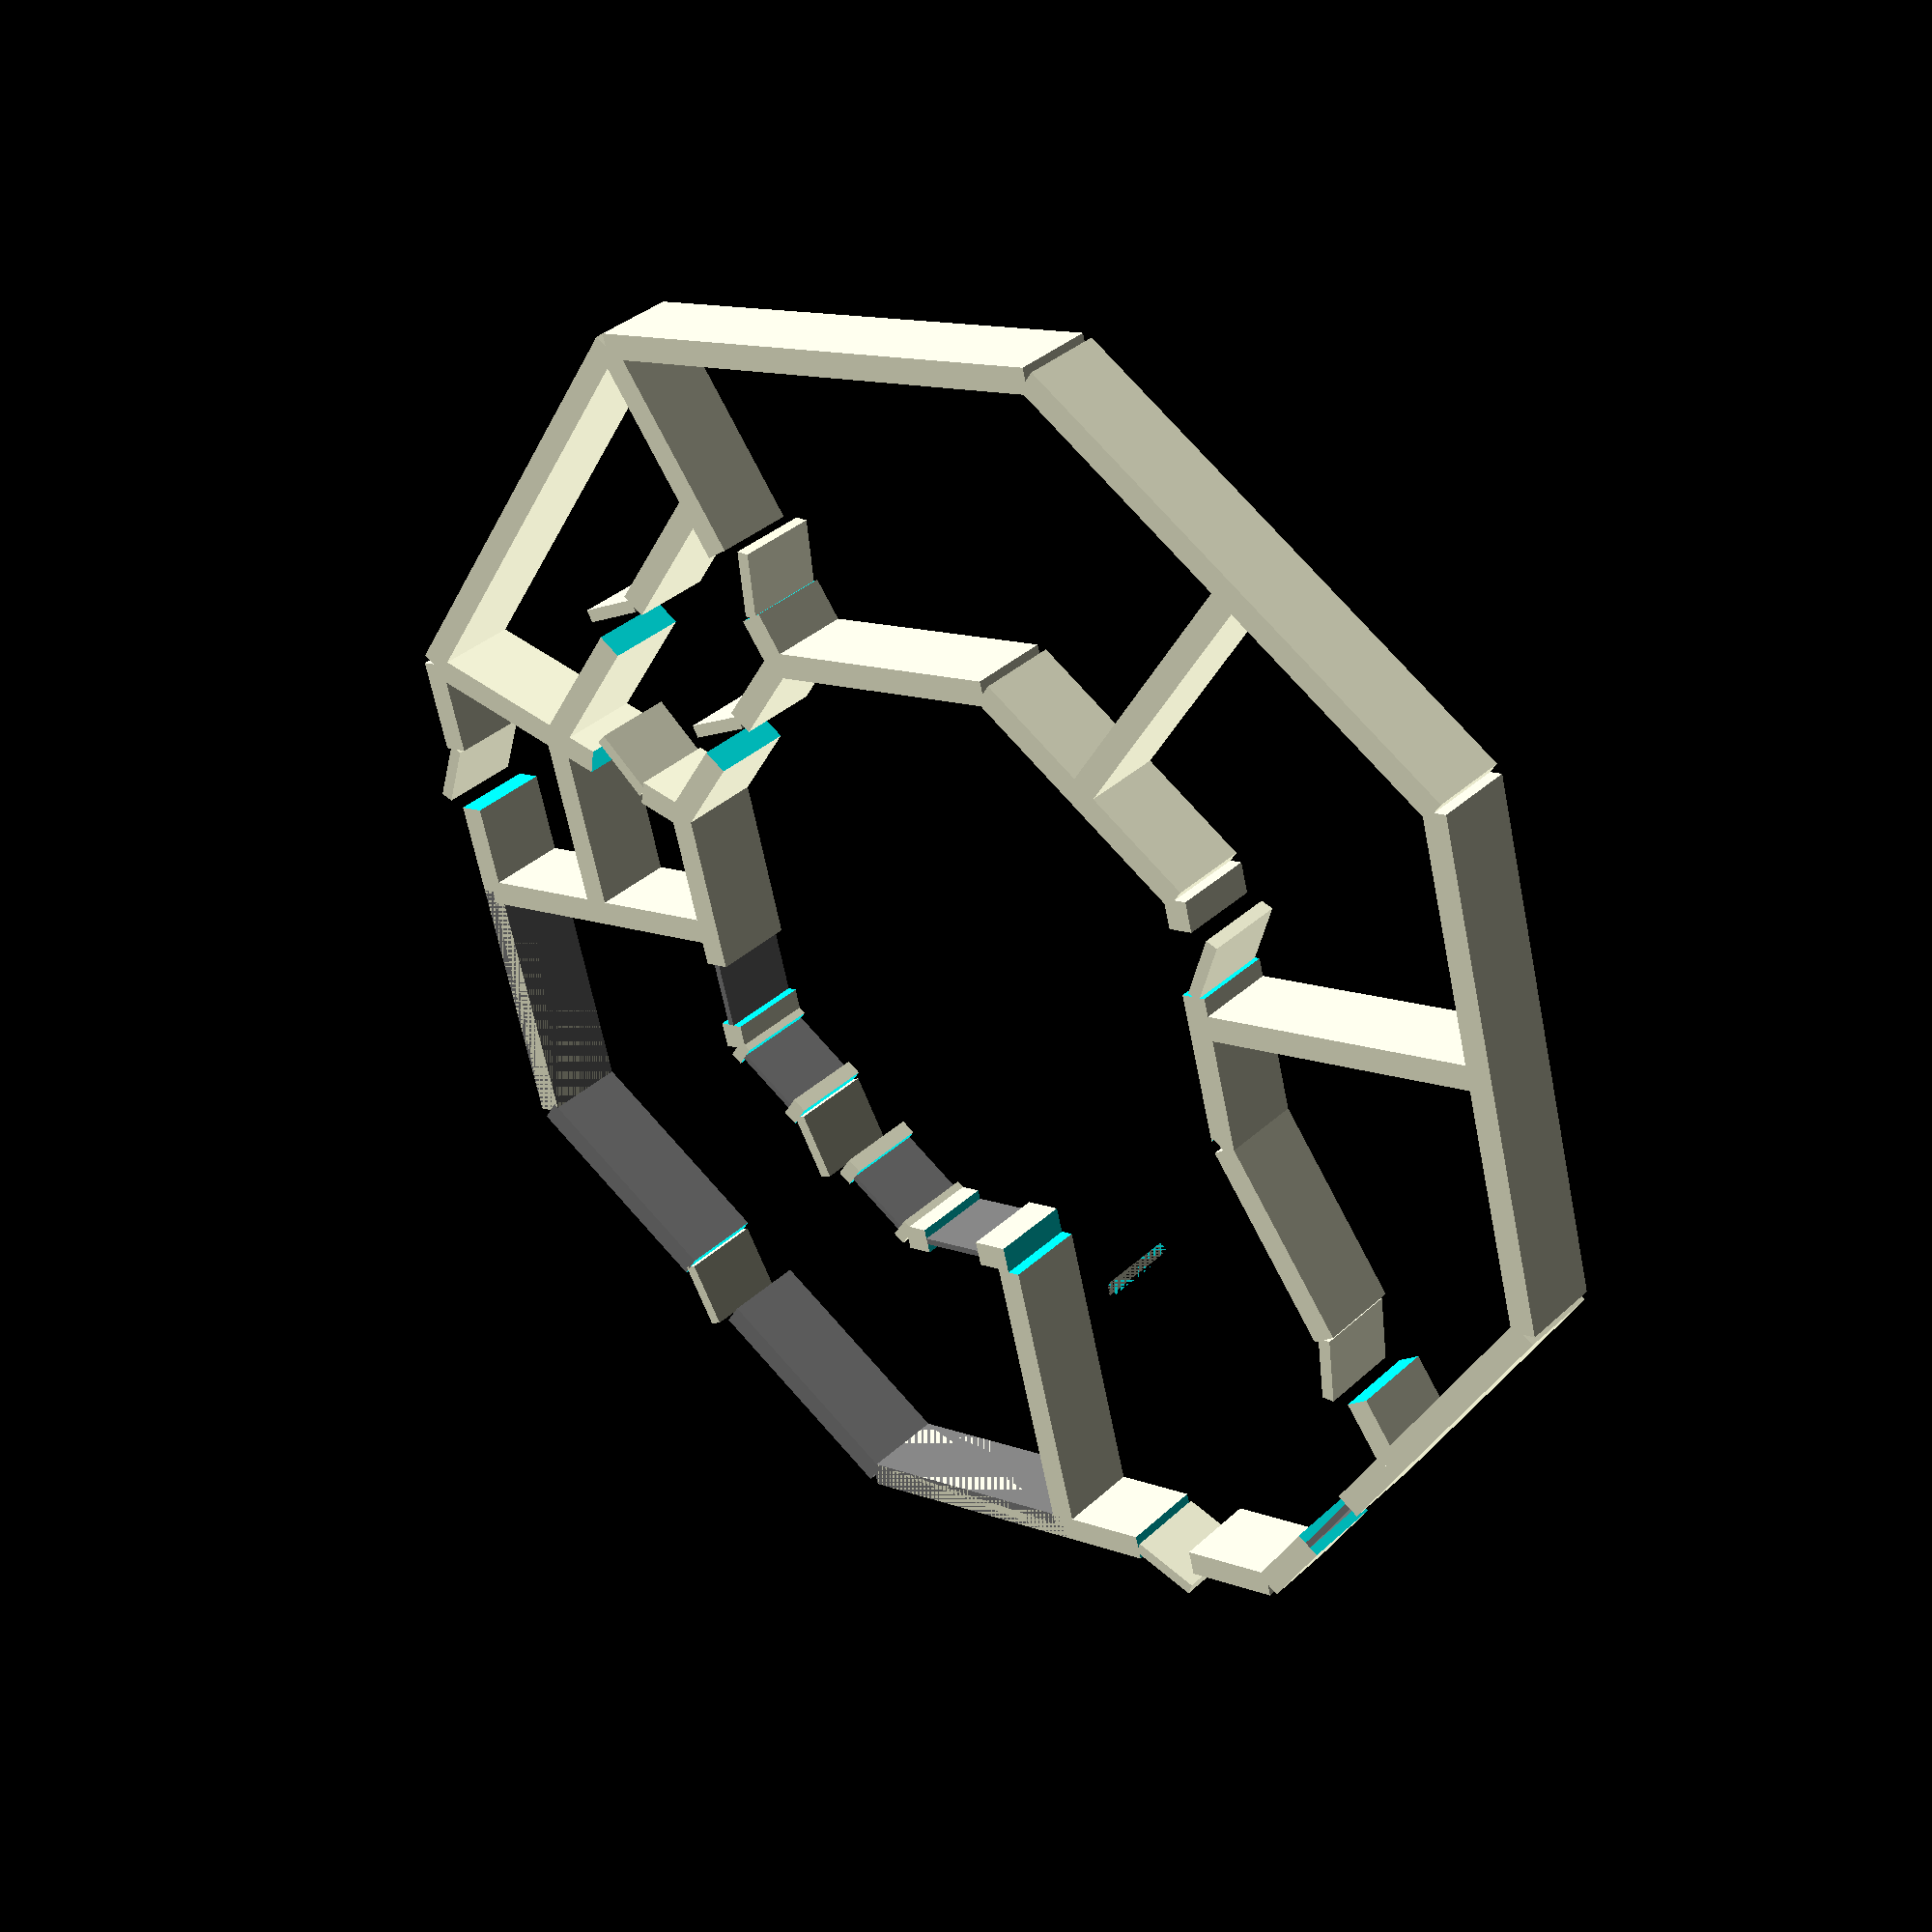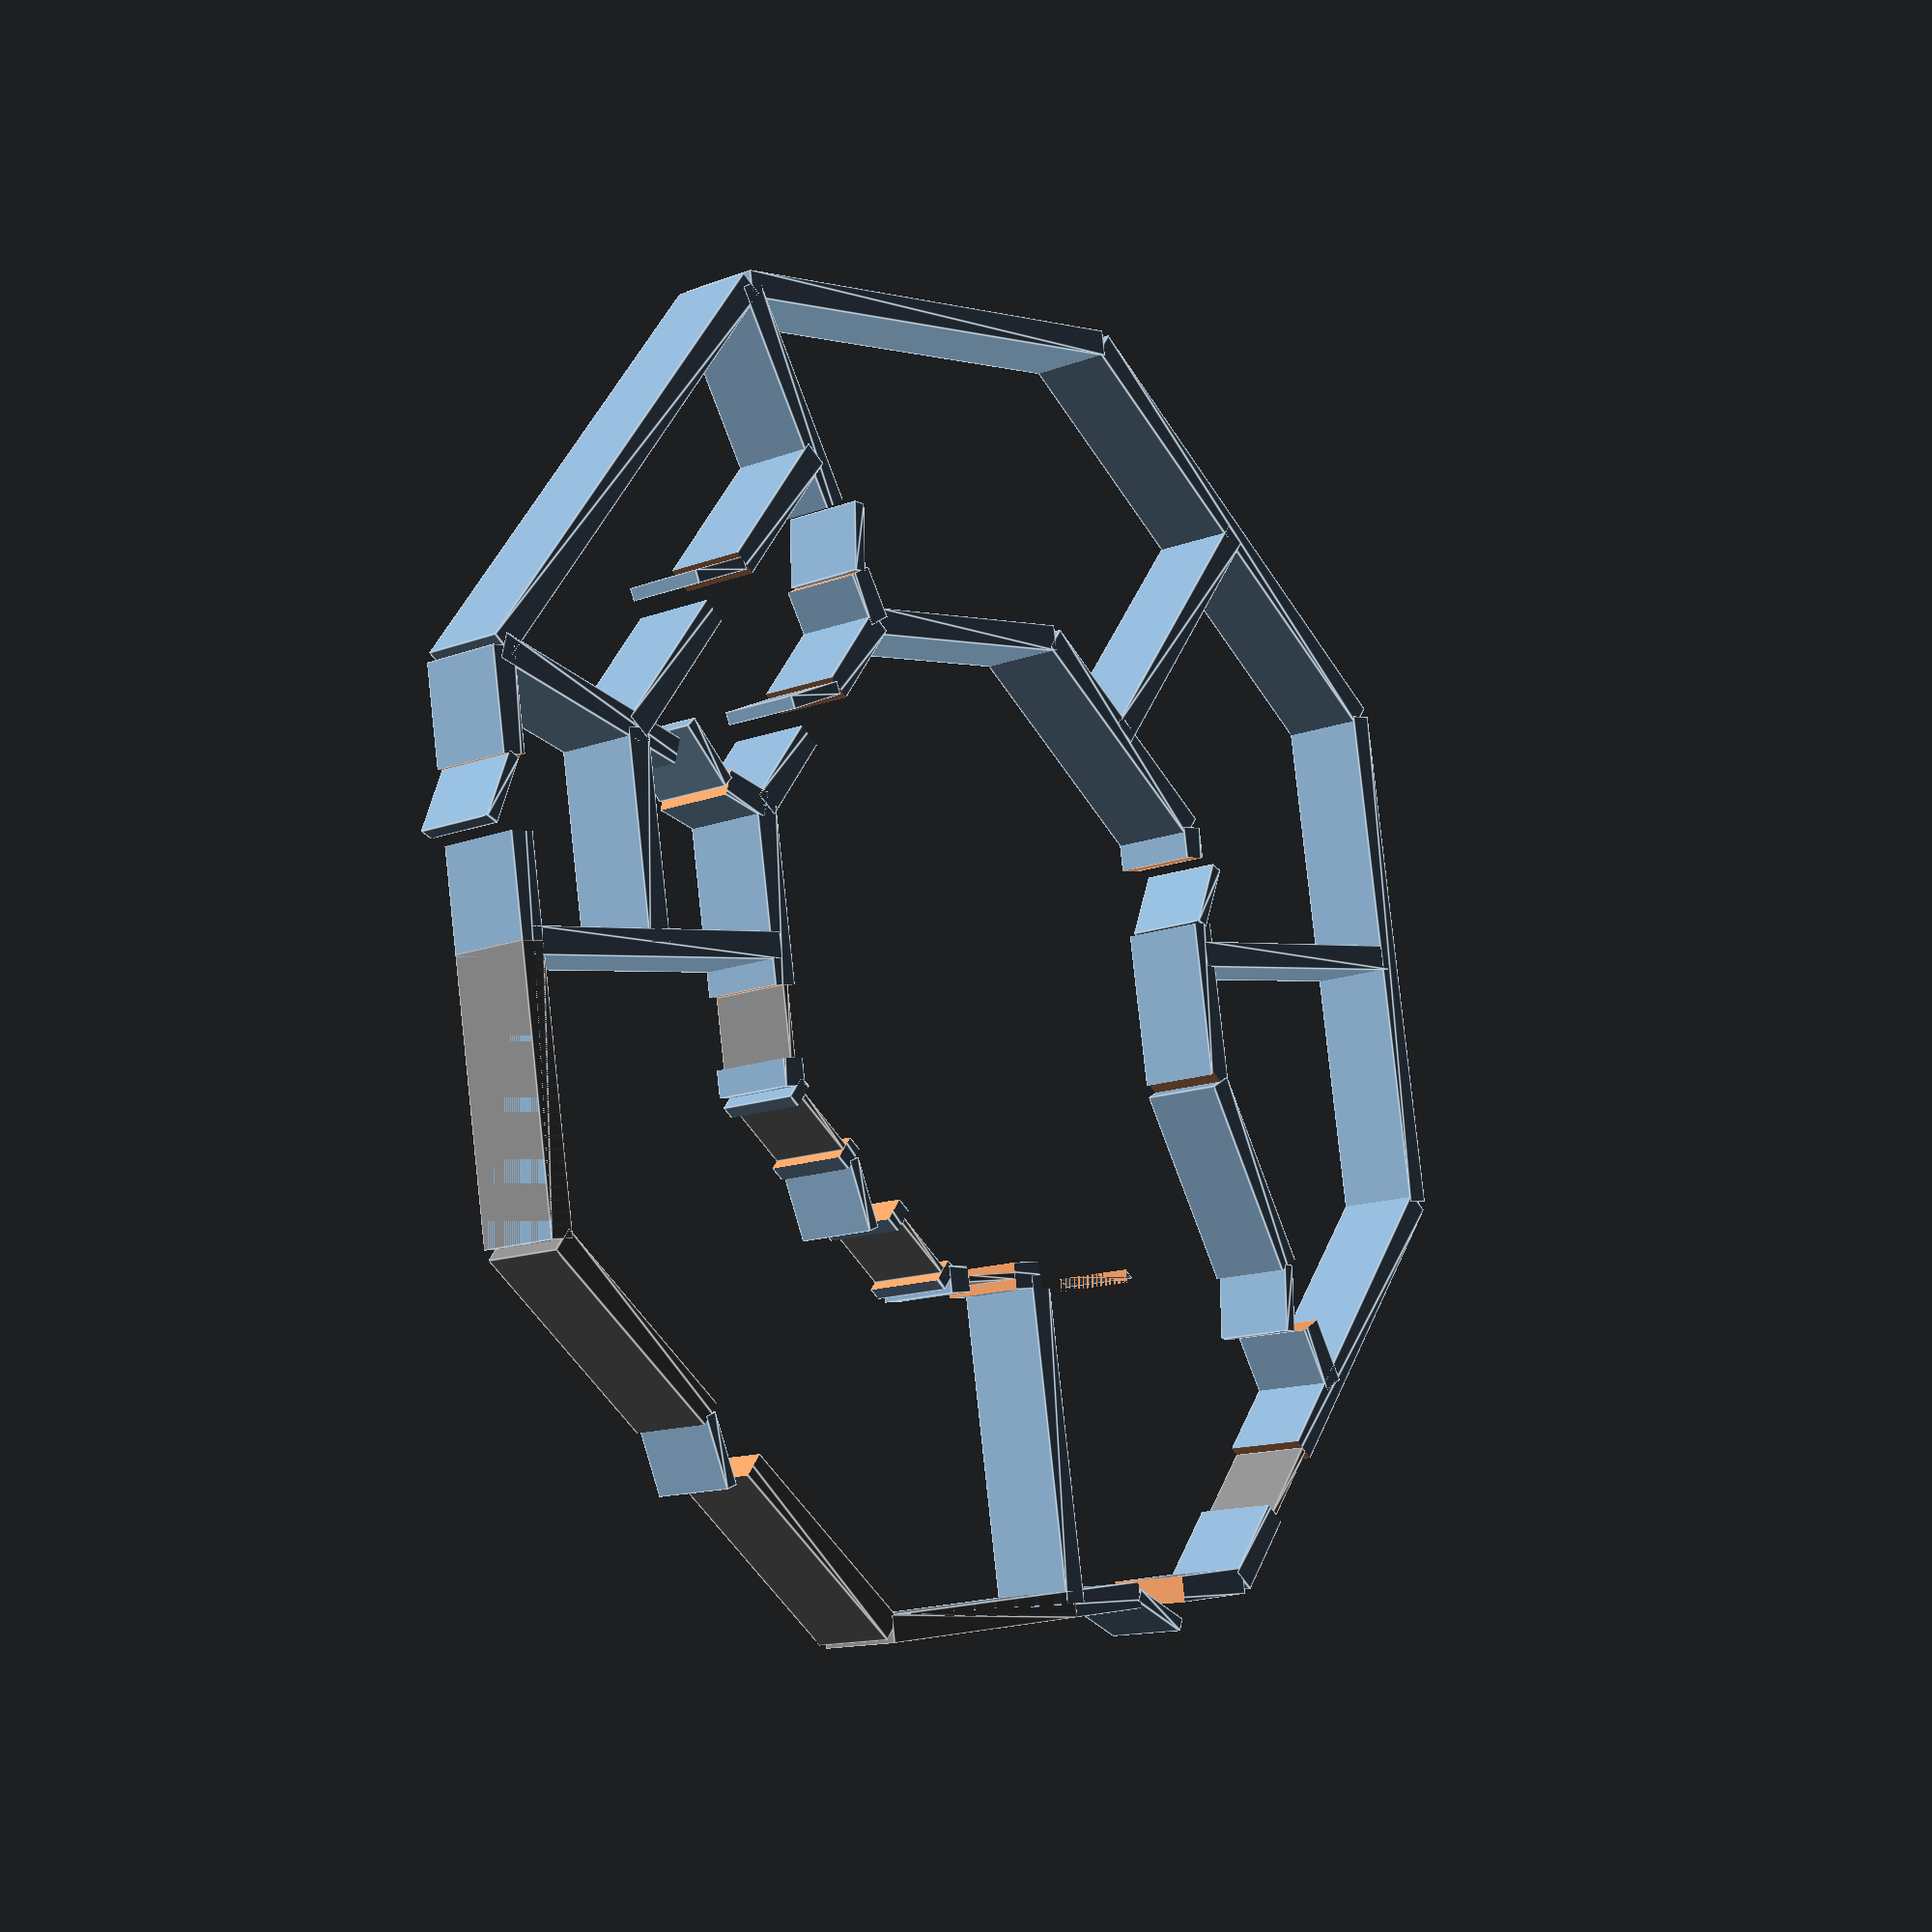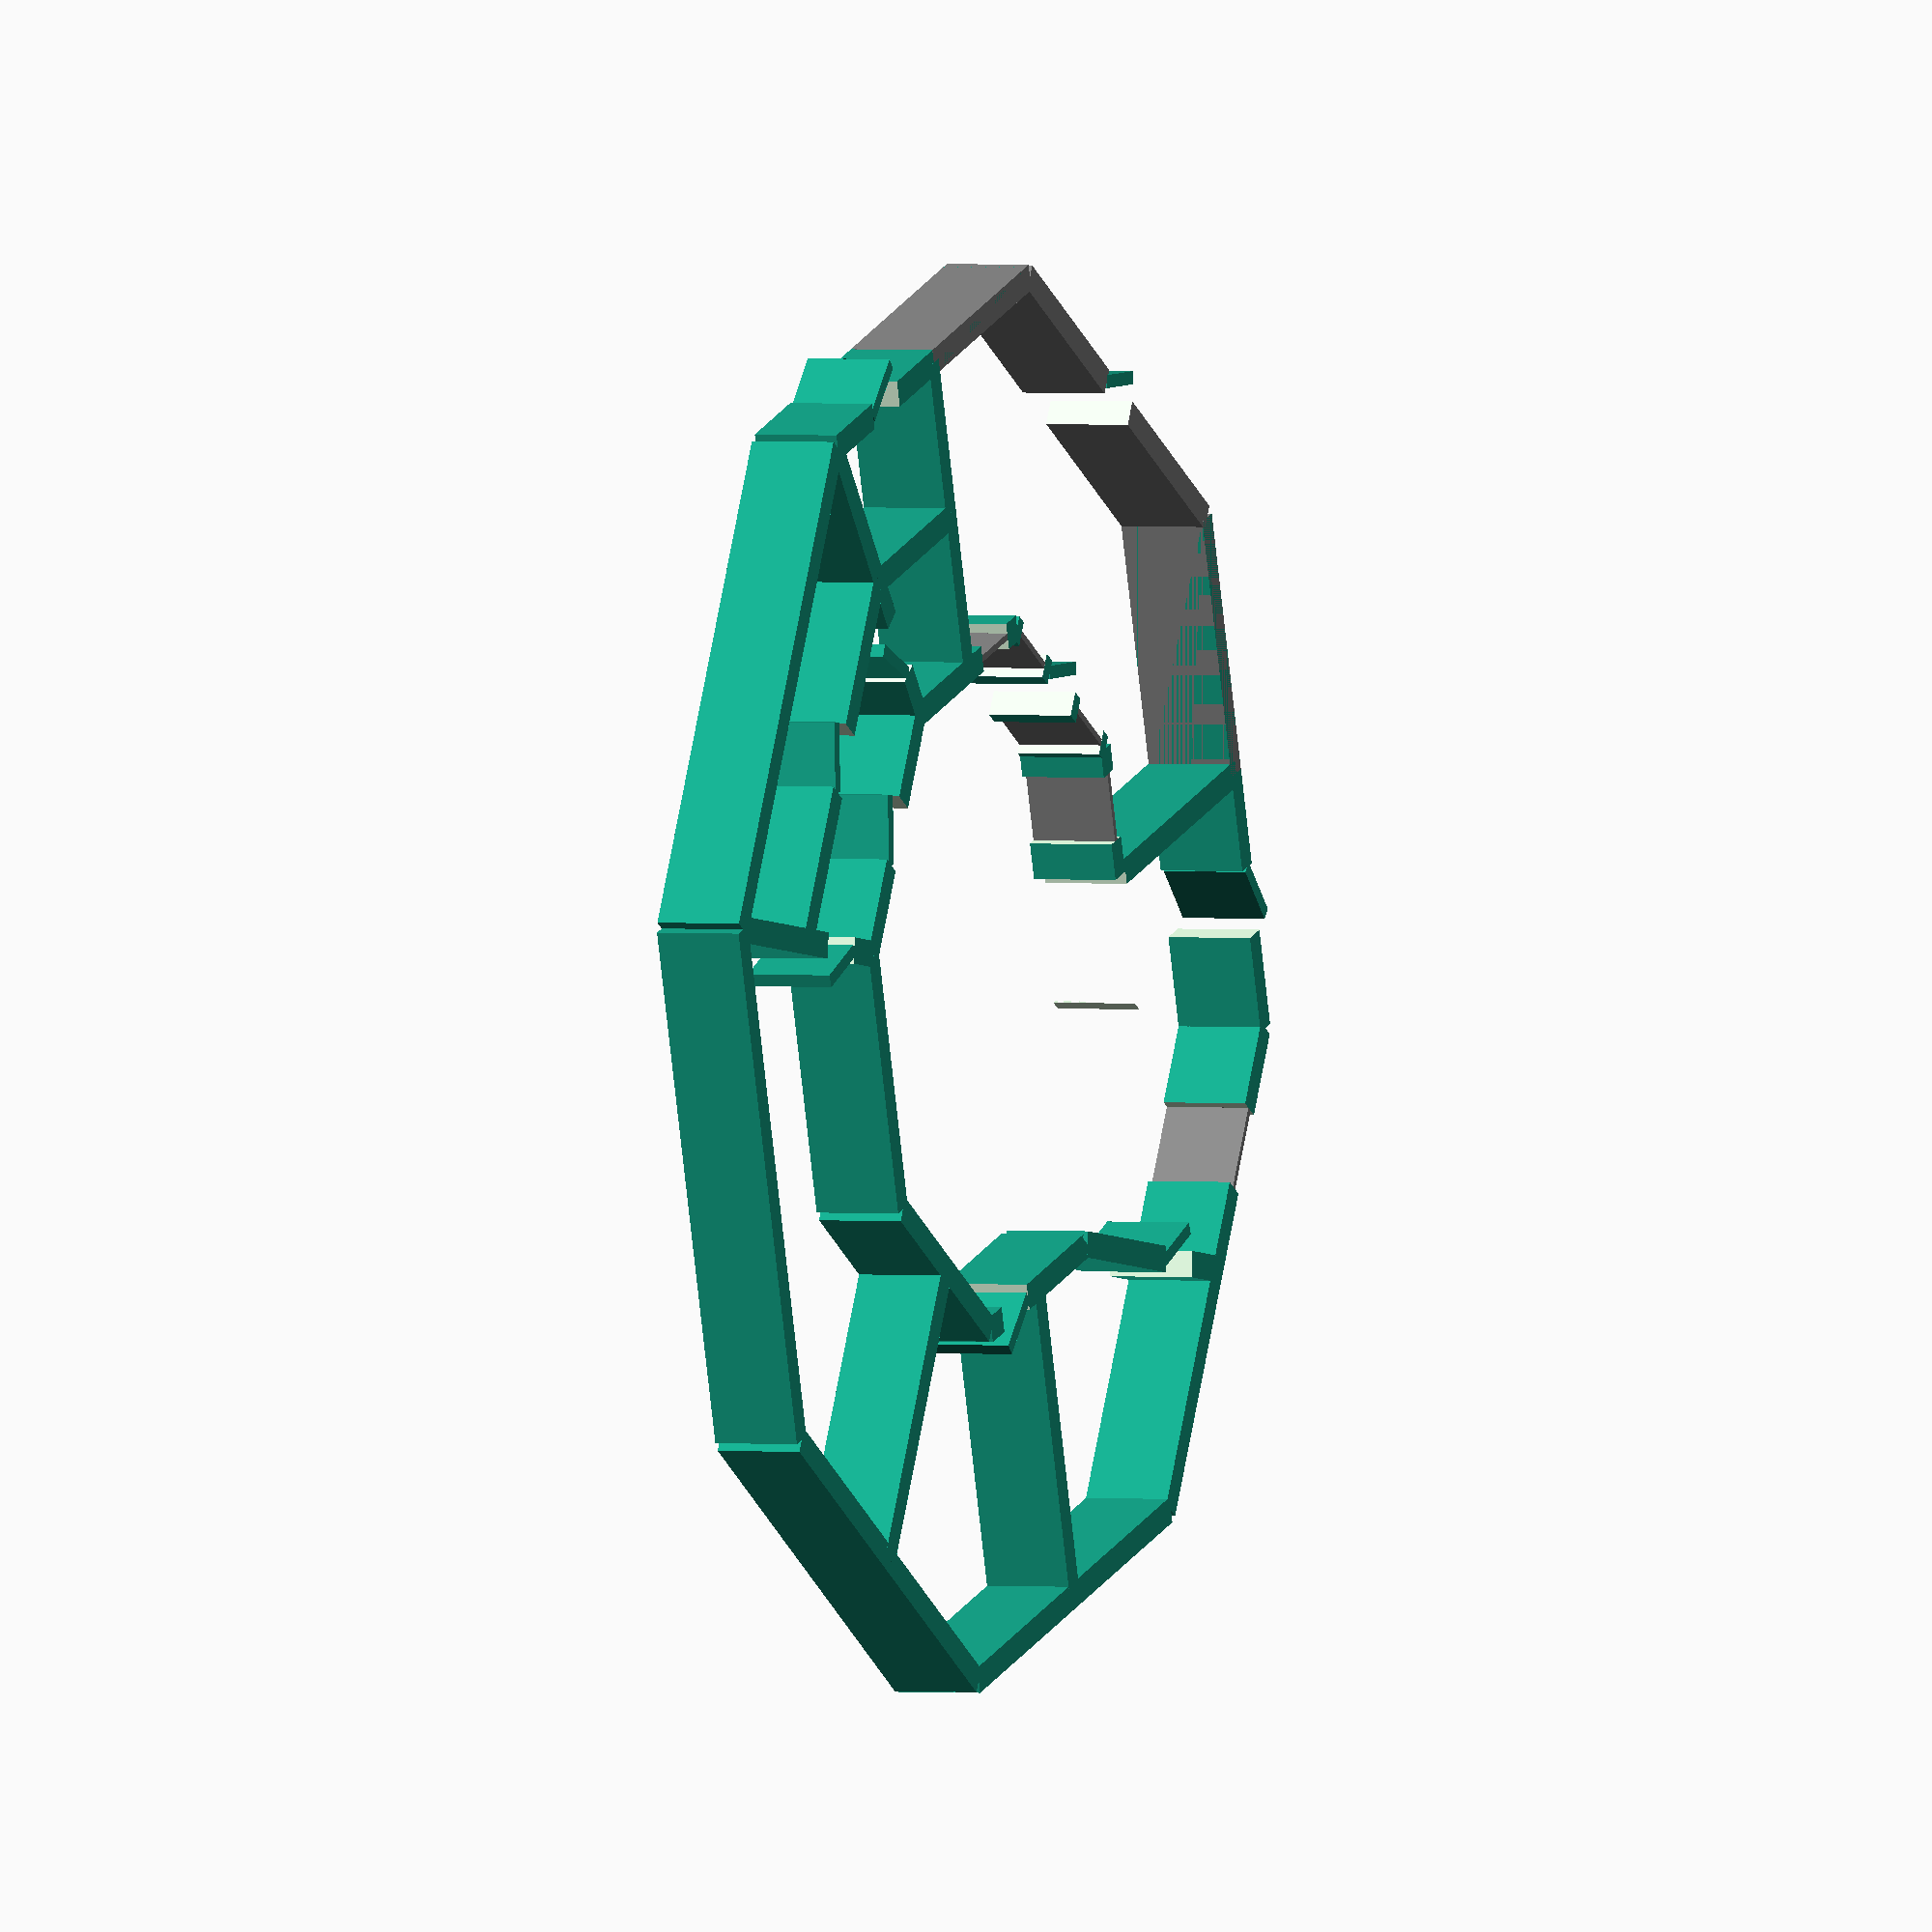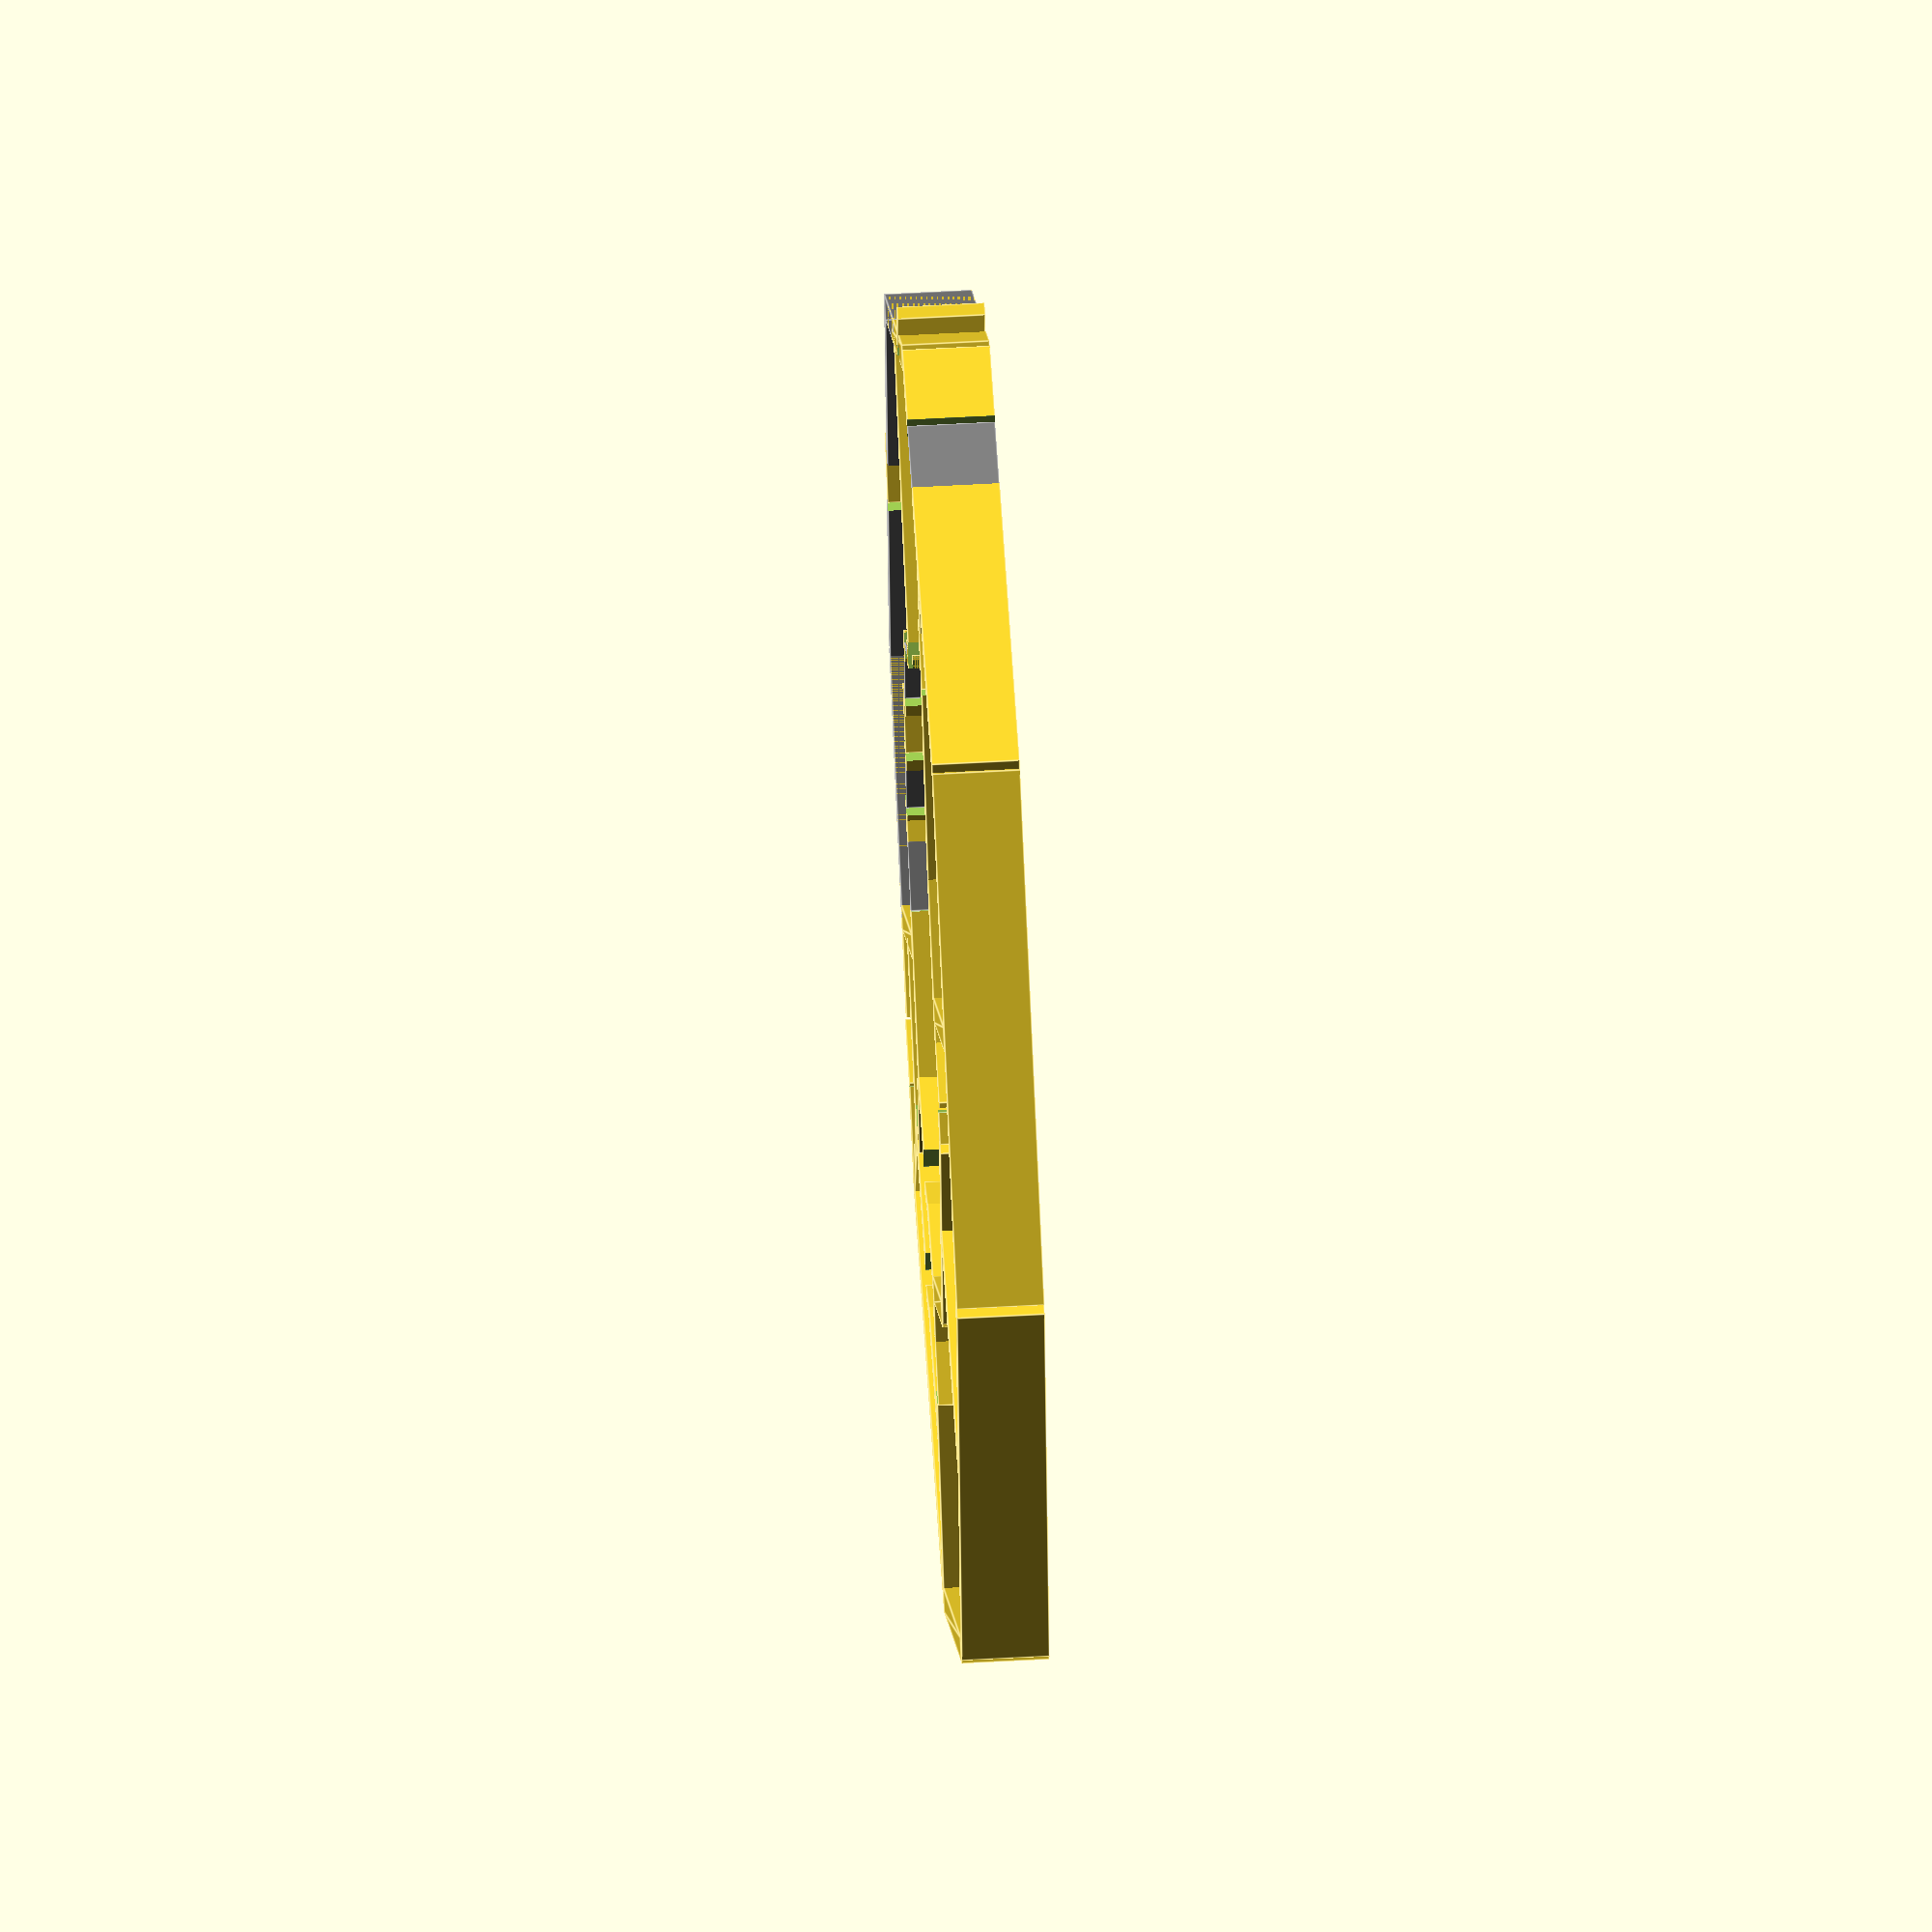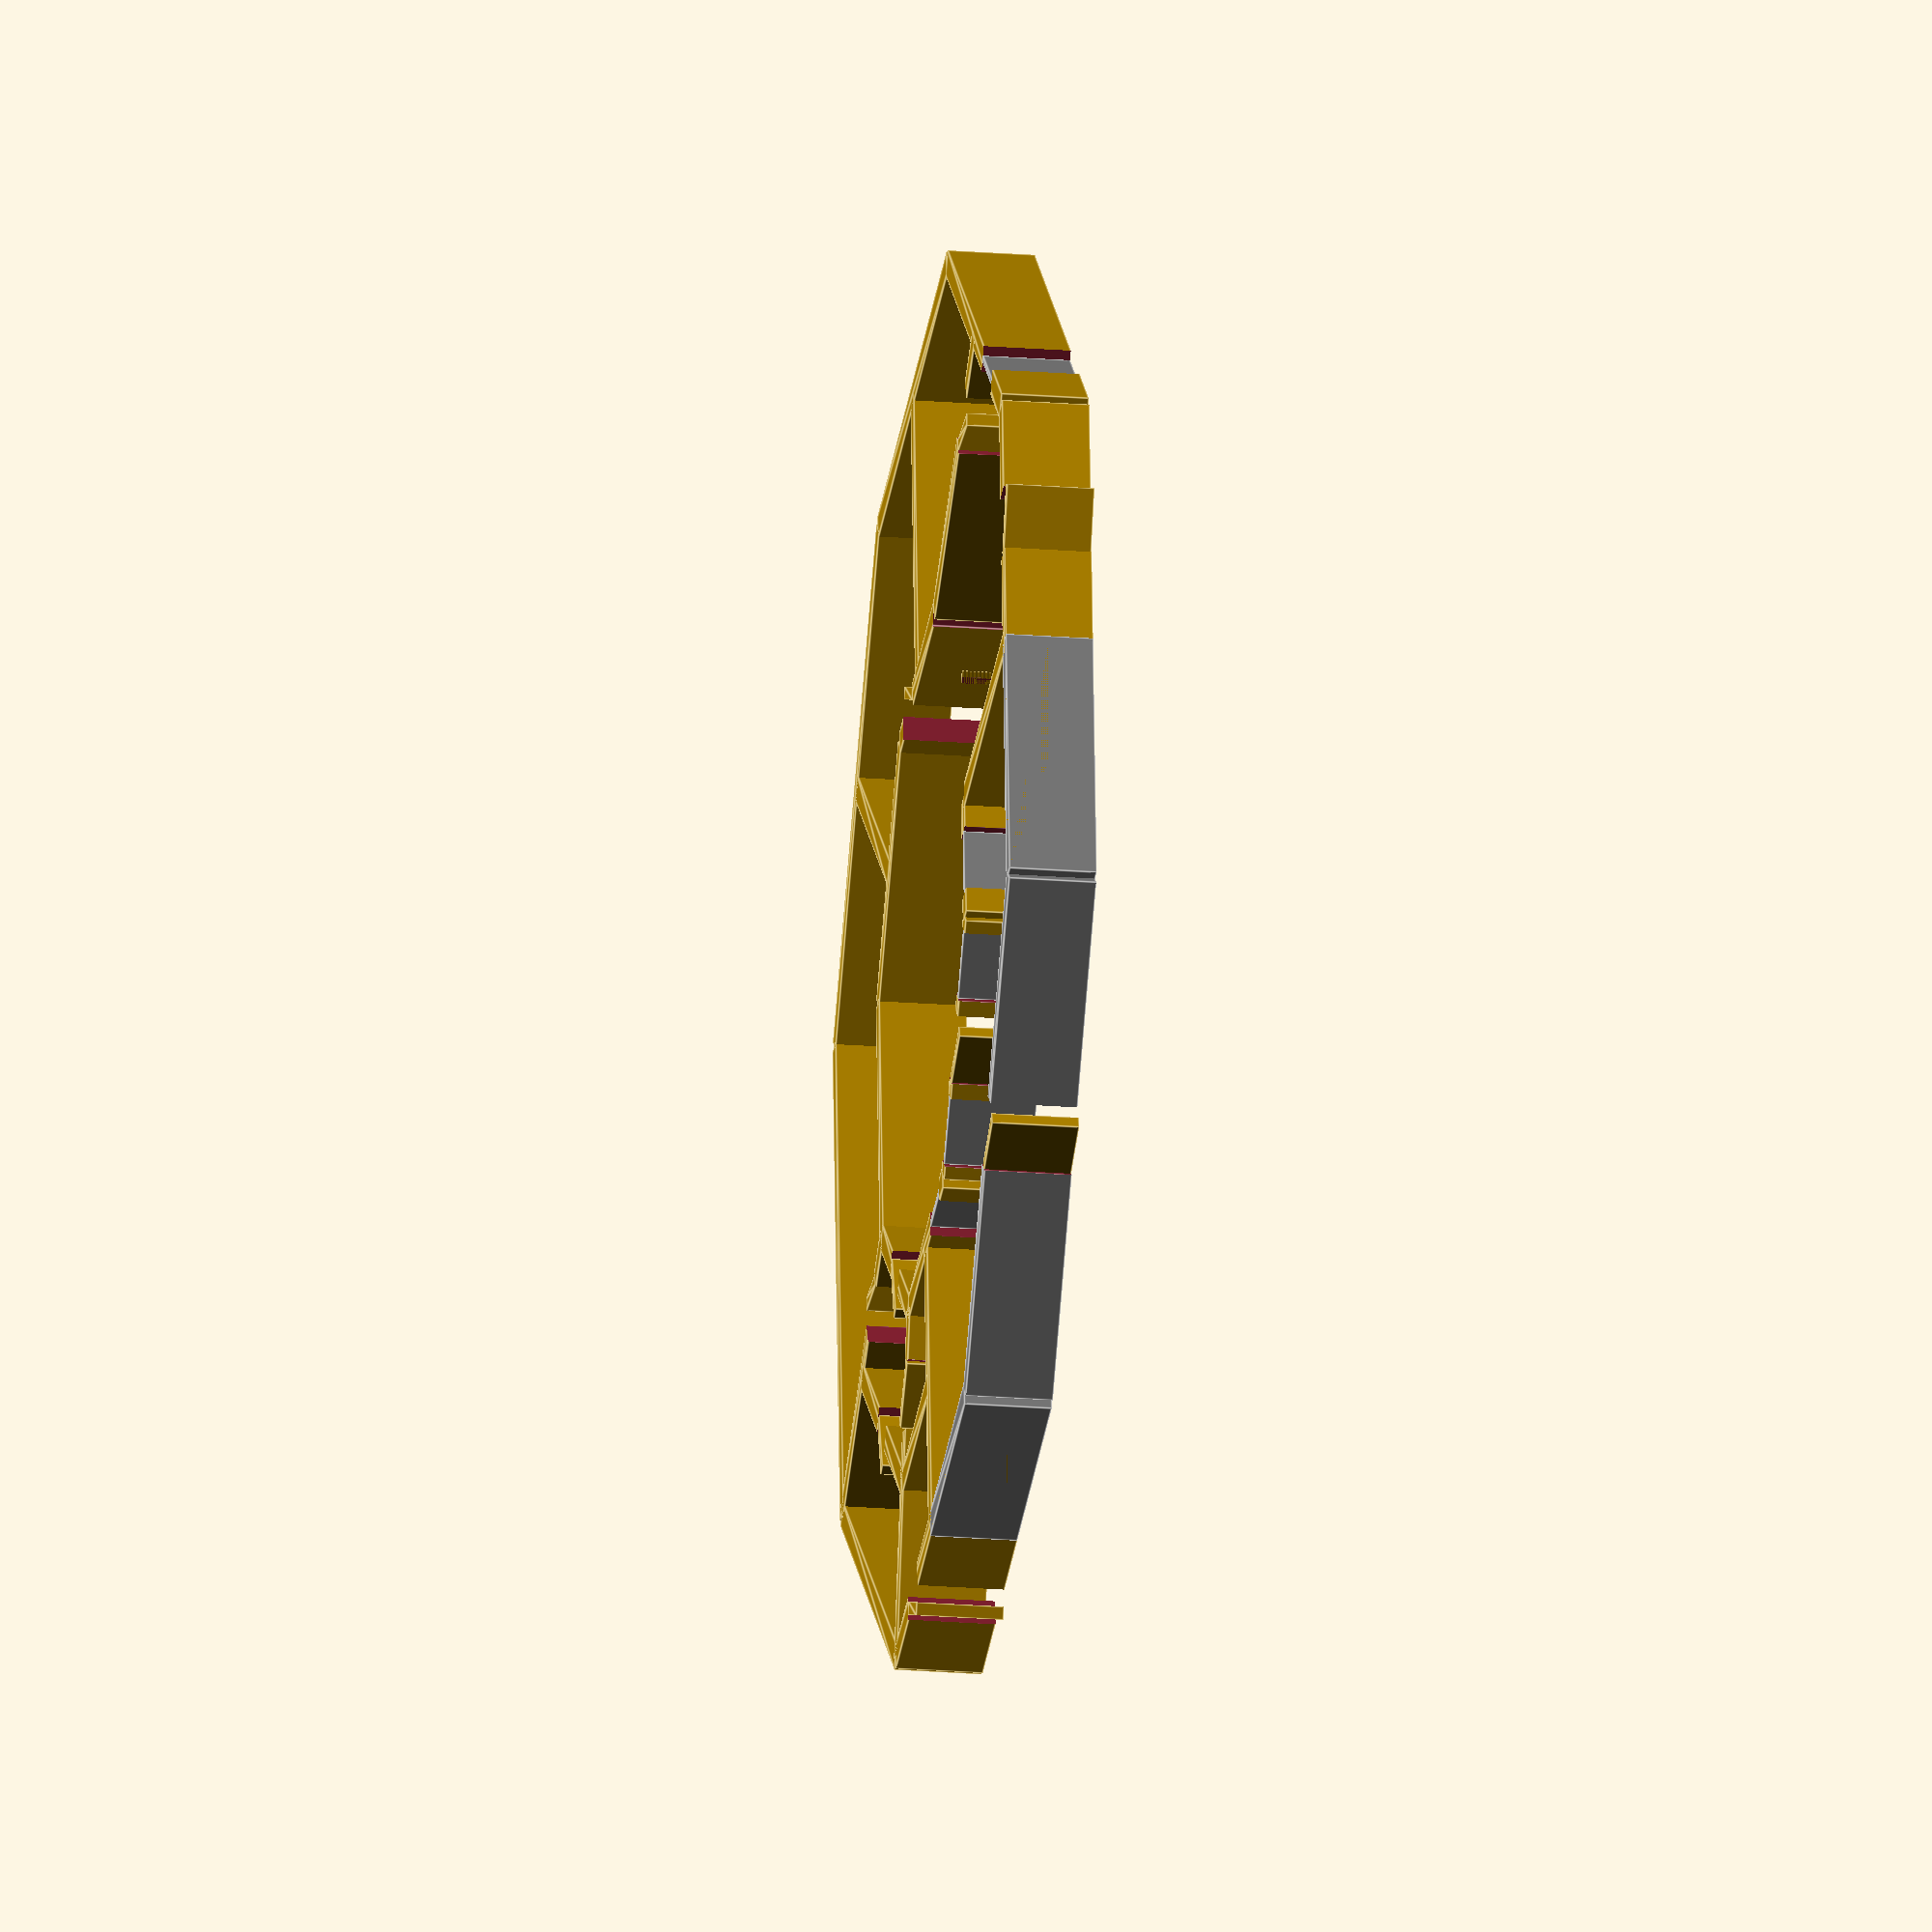
<openscad>
// configure the house
corners = 8; // number of corners in main room
mrr = 4; // main room radius
hr = mrr + 4; // house radius
wt = 0.3; // wall thickness

// calculate the coordinates for the corners
function p(i, r) =
   let(angle=i*(360/corners))
   [ r*cos(angle)
   , r*sin(angle)
   ];

// return the point between p1 and p2 in percent from p1
function inbetween(p1, p2, procent) =
   let (x_diff = p2[0] - p1[0])
   let (y_diff = p2[1] - p1[1])
   [ p1[0] + x_diff*procent/100
   , p1[1] + y_diff*procent/100
   ];

// create a wall of thickness wt
module wall(p1, p2) {
    x_diff = p2[0] - p1[0];
    y_diff = p2[1] - p1[1];
    len = sqrt(pow(x_diff, 2) +
               pow(y_diff, 2));
    // add wall
    translate(p1)
    rotate(atan2(y_diff, x_diff))
    translate([0, -wt/2])
    square([len, wt]);
}

// remove a wall of thickness wt
module rmwall(p1, p2) {
    x_diff = p2[0] - p1[0];
    y_diff = p2[1] - p1[1];
    len = sqrt(pow(x_diff, 2) +
               pow(y_diff, 2));
    // remove wall
    difference() {
        children();
        translate(p1)
        rotate(atan2(y_diff, x_diff))
        translate([0, -wt*1.1/2])
        square([len, wt*1.1]);
    }
}

// add a door between p1 and p2
// The door parameter is the percent of the distance between p1
// and p2 where the center of the door is placed.
module door(p1, p2, pos) {
    w = 0.8; // door width
    d = abs(pos);
    assert(0 < d && d < 100);
    x_diff = p2[0] - p1[0];
    y_diff = p2[1] - p1[1];
    len = sqrt(pow(x_diff, 2) +
               pow(y_diff, 2));
    a = atan2(y_diff, x_diff);
    difference() {
        children();
        // remove wall for door
        translate(p1 + d*[x_diff, y_diff]/100)
        rotate(atan2(y_diff, x_diff))
        square([w, wt*1.1], center = true);
    }
    // add door
    door_angle = pos > 0 ? 30 : -30;
    translate(p1 - w/2*[cos(a), sin(a)] +
              d*[x_diff, y_diff]/100)
    rotate(atan2(y_diff, x_diff) - door_angle)
    translate([0, -wt/4])
    square([w, wt*0.5]);
}

// create a window
module window(p1, p2, pos, size = 1) {
    assert(0 < pos && pos < 100);
    x_diff = p2[0] - p1[0];
    y_diff = p2[1] - p1[1];
    len = sqrt(pow(x_diff, 2) +
               pow(y_diff, 2));
    // create hole for window
    difference() {
        children();
        translate(p1 + pos*[x_diff, y_diff]/100)
        rotate(atan2(y_diff, x_diff))
        square([size, wt*1.1], center = true);
    }
    // add the window glass
    translate(p1 + pos*[x_diff, y_diff]/100)
    rotate(atan2(y_diff, x_diff))
    color("gray") square([size, wt/4], center = true);
}

module octagon(r) {
    coords=[for (i = [0:corners-1]) p(i, r)];
    for (i = [0:corners-1])
        wall(coords[i], coords[(i+1) % corners]);
}

module winter_garden() {
    // calculate the corners
    p0 = inbetween(p(corners-1,mrr), p(0, mrr), 50);
    p1 = inbetween(p(corners-1,hr), p(0, hr), 50);
    p2 = p(0, hr);
    p3 = p(1, hr);
    p4 = inbetween(p(1,hr), p(2, hr), 50);
    p5 = inbetween(p(1,mrr), p(2, mrr), 50);
    // walls
    color("gray") wall(p1, p2);
    color("gray") wall(p2, p3);
    color("gray") wall(p3, p4);
    wall(p0, p1);
    wall(p4, p5);
}

// create the basic floor plan of the house
module bottom() {
    // inner octagon
    octagon(mrr);
    // outer octagon
    octagon(hr);
    // winter garden
    winter_garden();
}

// create floor plan example 1
module plan1() {
    // wall to winter garden
    door(p(0, mrr), p(1, mrr), 50)
    window(p(0, mrr), p(1, mrr), 18, 0.8)
    window(p(0, mrr), p(1, mrr), 82, 0.8)
    window(p(1, mrr), p(2, mrr), 23, 0.8)
    window(p(0, mrr), p(7, mrr), 23, 0.8)
    // winter garden outer wall
    door(p(0, hr), p(1, hr), 50)
    // remove wall between main room and hall
    rmwall(p(2, mrr), p(3, mrr))
    rmwall(p(2, mrr), inbetween(p(1, mrr), p(2, mrr), 50))
    // hall wall towards out
    door(p(1, hr), p(2, hr), 75)
    window(p(2, hr), p(3, hr), 25, 1)
    // door to storage room from outside
    door(p(7, hr), p(0, hr), 25)
    // door to bathroom area
    door(p(6, mrr), p(7, mrr), 50)
    // door to south-east bedroom
    door(p(3, mrr), p(4, mrr), 75)
    bottom();
    // create the hall
    door(p(3, mrr), inbetween(p(2, hr), p(3, hr), 50), 70)
    wall(p(3, mrr), inbetween(p(2, hr), p(3, hr), 50));
    door(p(7, mrr), p(7, hr), 25)
    wall(p(7, mrr), p(7, hr));
    // storage room from outside
    let (d = mrr + (hr - mrr)/2)
    wall(p(7, d), inbetween(p(7, d), p(0, d), 50));
    // bathroom area
    door(p(6, mrr), p(6, hr), 25)
    wall(p(6, mrr), p(6, hr));
    let (d = mrr + (hr - mrr)/2)
    door(p(6, d), p(7, d), 50)
    wall(p(6, d), p(7, d));
    // large bedroom
    let (p1 = inbetween(p(4, mrr), p(5, mrr), 50))
    let (p2 = inbetween(p(4, hr), p(5, hr), 50))
    wall(p1, p2);
    // split the other bedrooms
    let (p1 = inbetween(p(3, mrr), p(4, mrr), 50))
    let (p2 = inbetween(p(3, hr), p(4, hr), 50))
    wall(p1, p2);
}

v = 360/corners/2;
rotate(-v) plan1();

</openscad>
<views>
elev=325.4 azim=120.5 roll=39.2 proj=p view=solid
elev=13.2 azim=125.7 roll=311.6 proj=p view=edges
elev=178.3 azim=61.9 roll=68.1 proj=o view=solid
elev=120.4 azim=189.1 roll=273.2 proj=o view=edges
elev=203.6 azim=218.9 roll=97.4 proj=o view=edges
</views>
